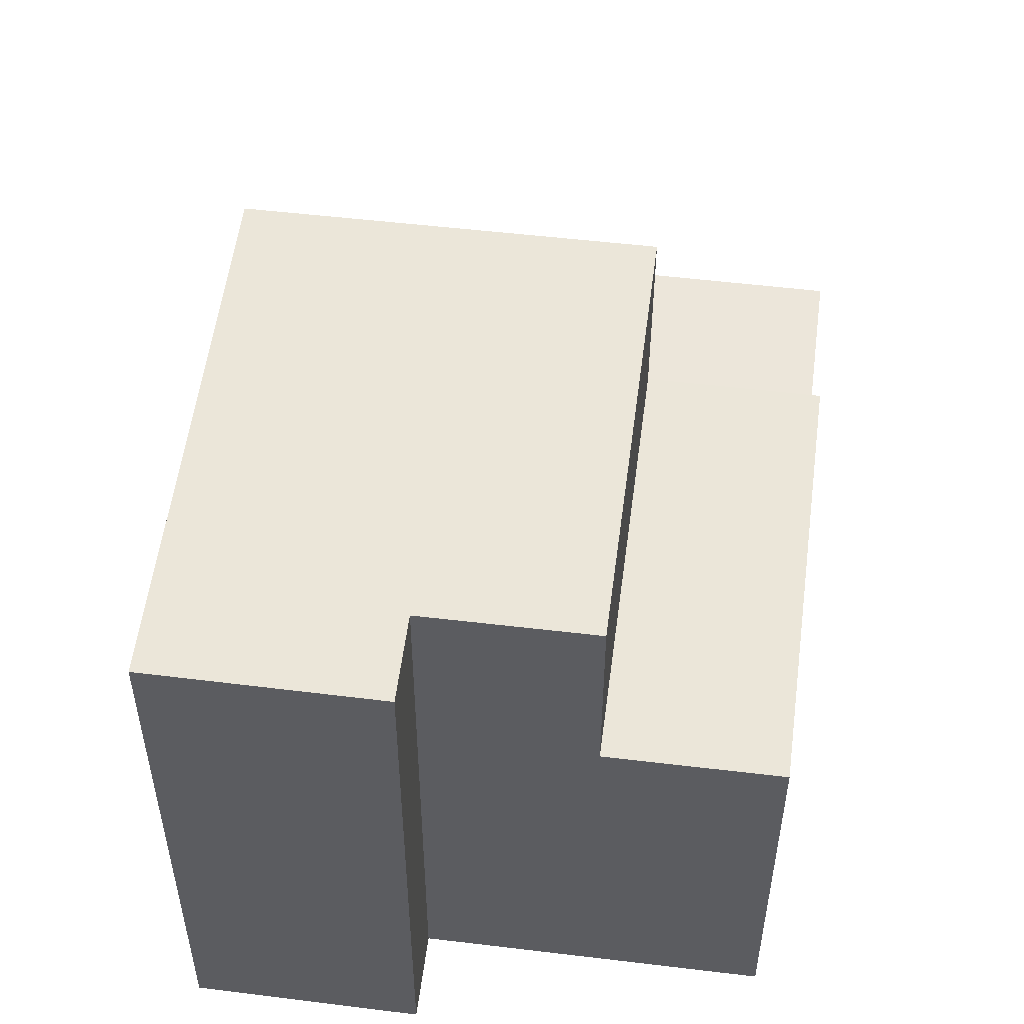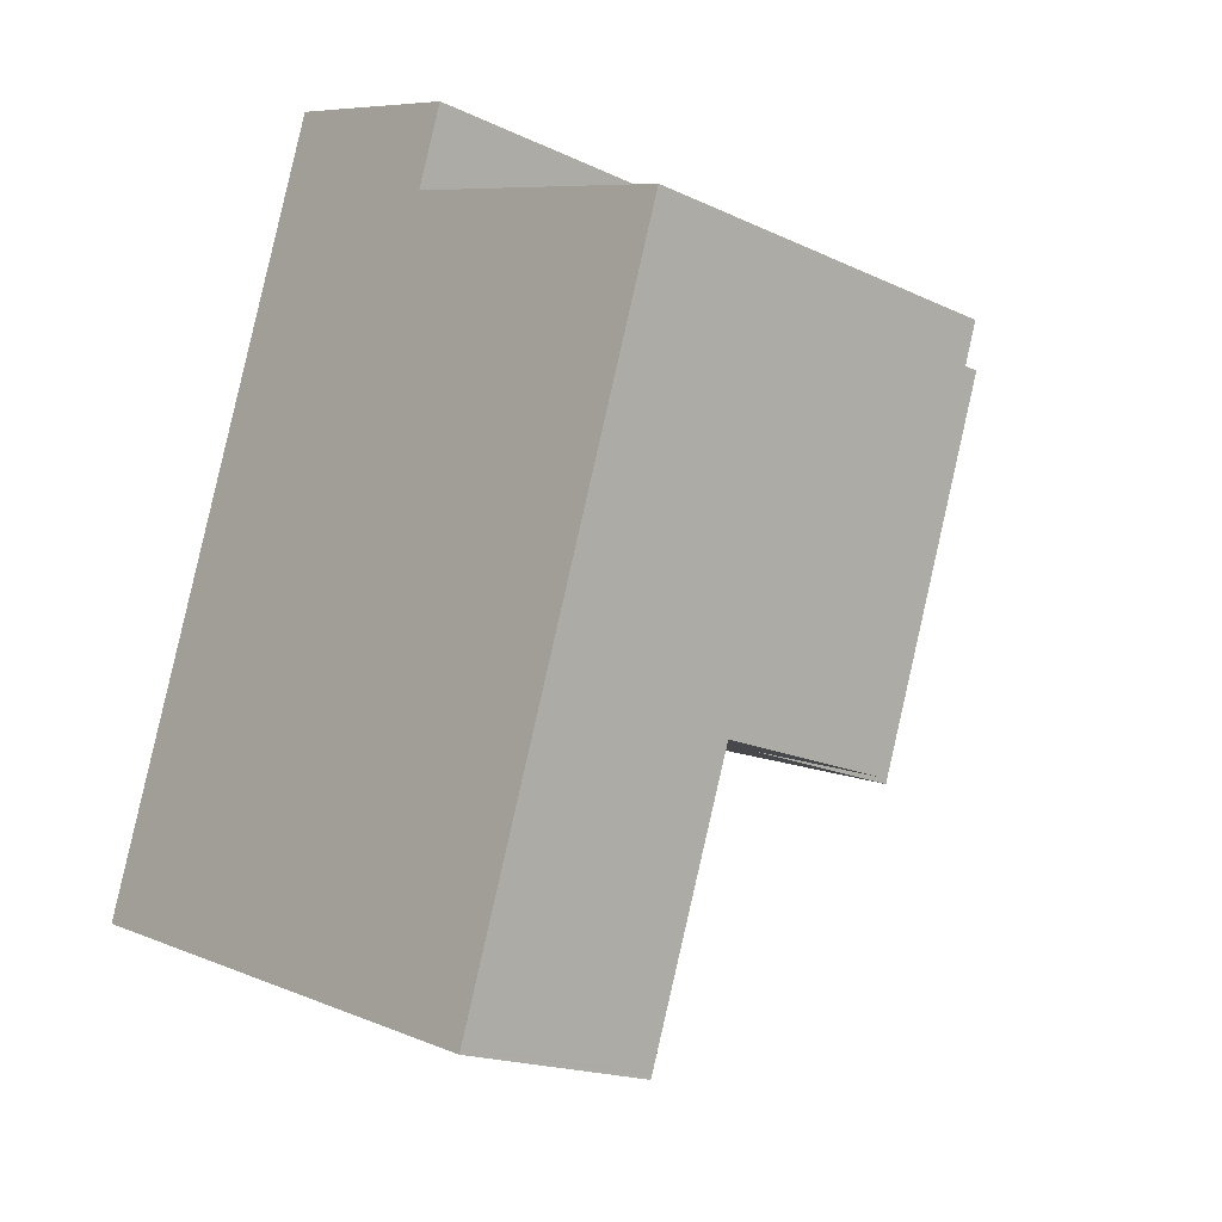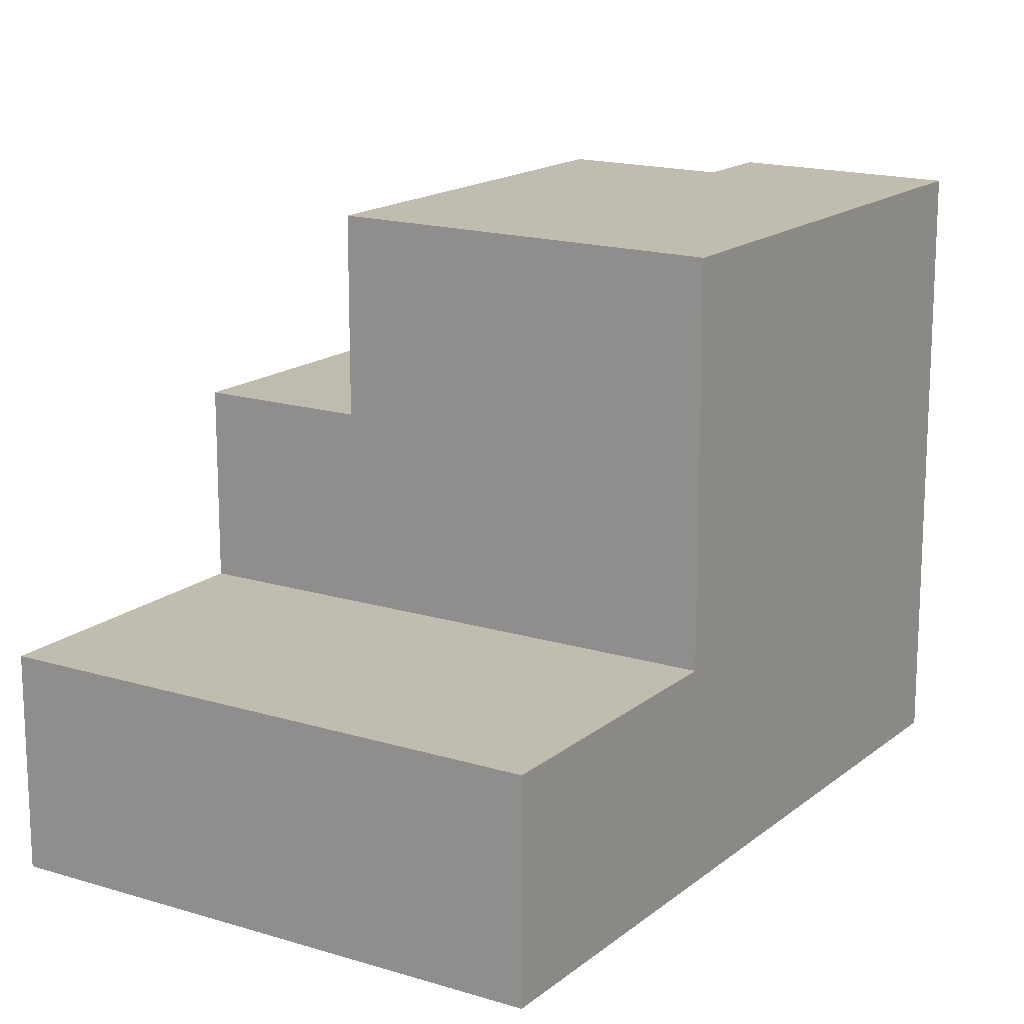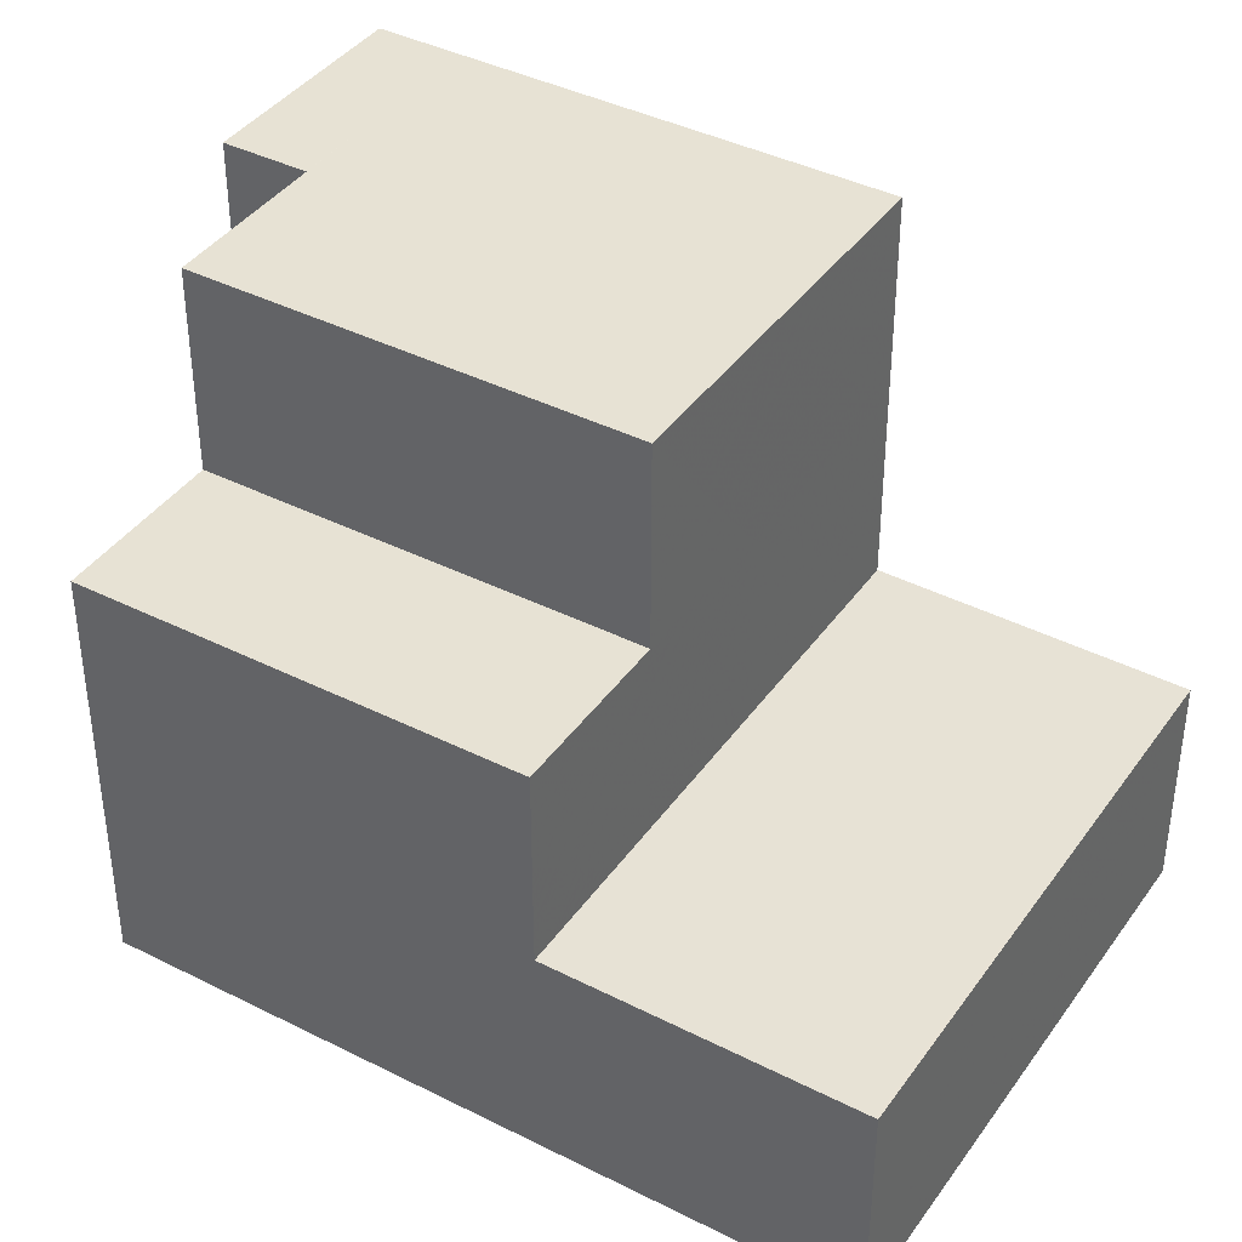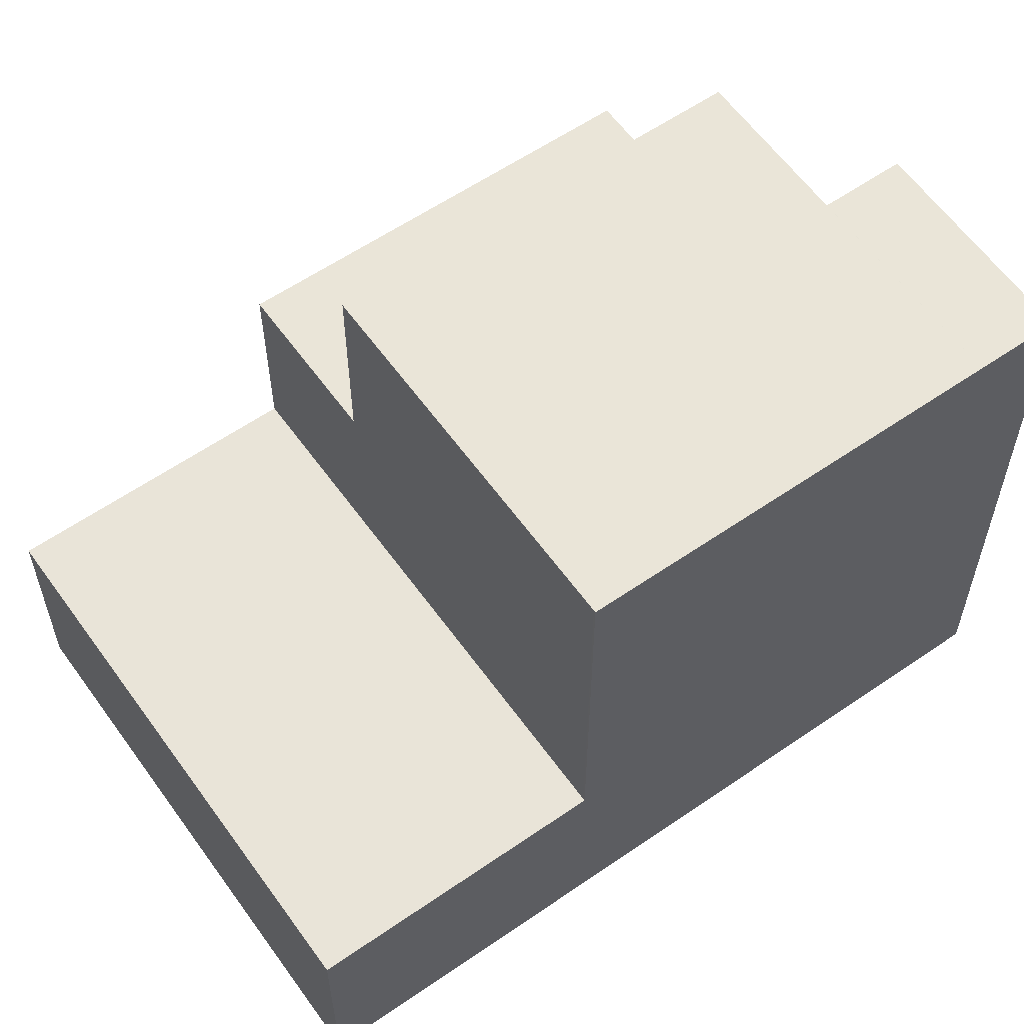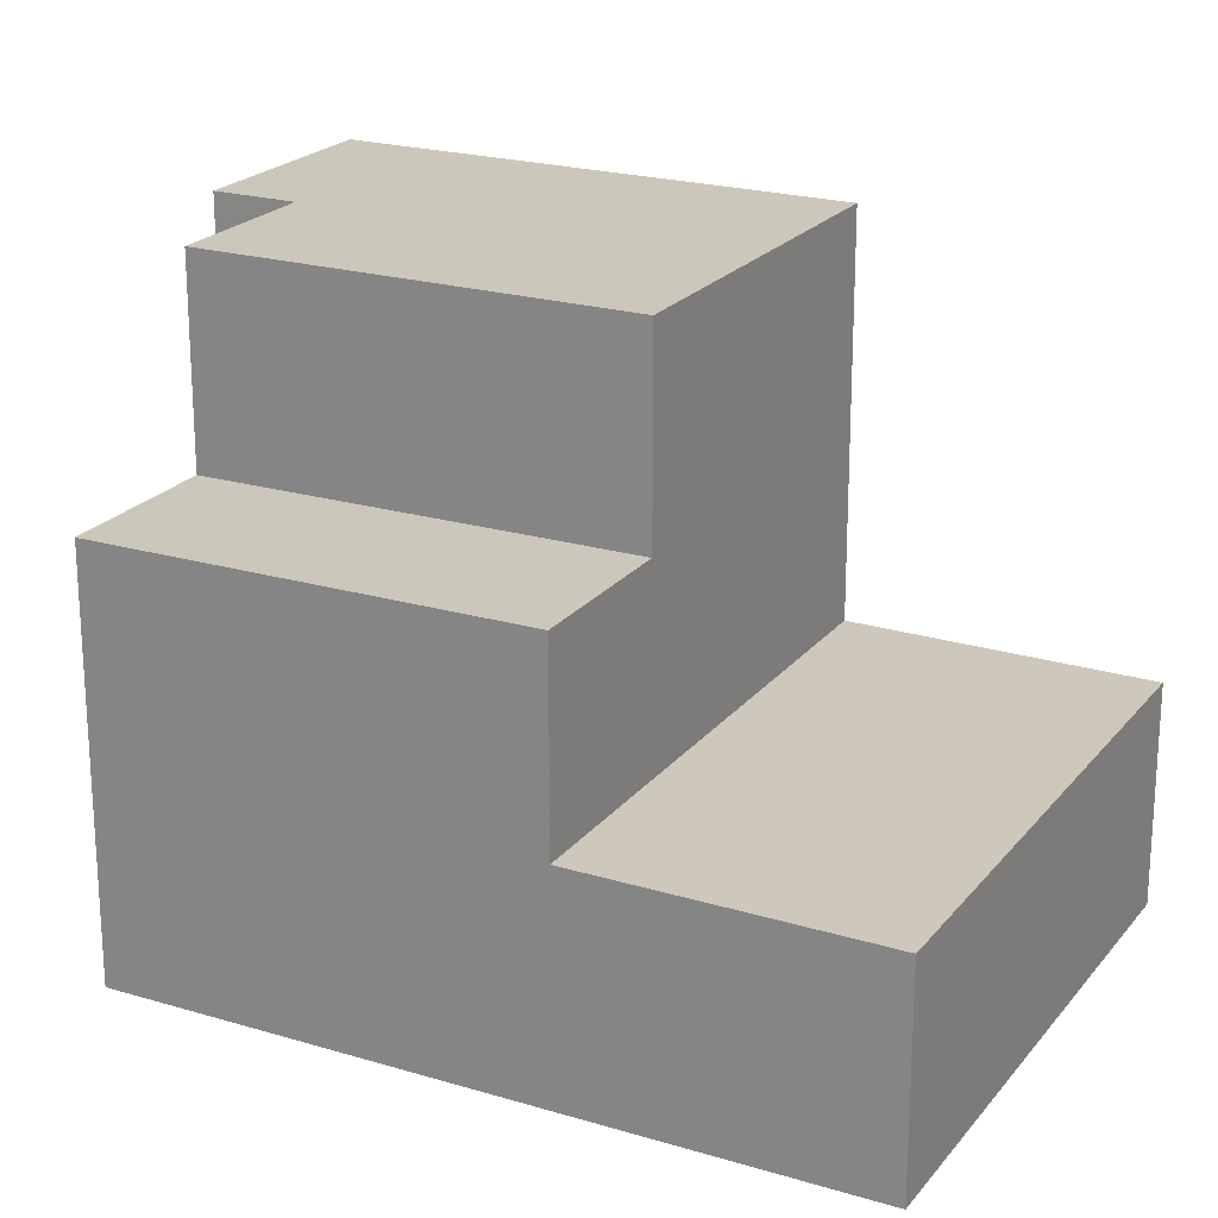
<metadata>
{"format":"obj","ext":"obj","renderer":"f3d","projection":"perspective","resolution":1024,"background":"white","views":[{"elev":54.6,"azim":-153.6,"up":"+Z"},{"elev":-17.7,"azim":-133.0,"up":"+Y"},{"elev":16.3,"azim":51.5,"up":"+Z"},{"elev":40.3,"azim":-39.1,"up":"+Z"},{"elev":59.6,"azim":73.7,"up":"+Z"},{"elev":21.9,"azim":-43.2,"up":"+Z"}]}
</metadata>
<code>
v -2122 -2138 8.454
v -2122 -2137 8.452
v -2119 -2136 8.439
v -2116 -2146 3.007
v -2123 -2149 3.009
v -2126 -2139 5.69
v -2119 -2136 8.439
v -2122 -2138 8.454
v -2119 -2137 8.442
v -2119 -2137 8.442
v -2117 -2142 8.455
v -2117 -2142 8.455
v -2124 -2139 8.464
v -2116 -2146 3.007
v -2117 -2142 3.025
v -2117 -2142 3.025
v -2124 -2145 3.027
v -2122 -2144 3.026
v -2117 -2142 3.025
v -2124 -2145 3.027
v -2124 -2145 5.723
v -2124 -2139 5.686
v -2122 -2144 5.719
v -2117 -2142 5.71
v -2124 -2145 5.723
v -2124 -2139 5.686
v -2117 -2142 8.455
v -2117 -2142 5.71
v -2117 -2142 3.025
v -2123 -2149 3.009
v -2123 -2149 3.009
v -2117 -2142 8.455
v -2122 -2144 5.719
v -2122 -2144 8.478
v -2119 -2136 8.439
v -2122 -2137 8.452
v -2119 -2136 8.439
v -2121 -2148 3.008
v -2122 -2144 8.478
v -2122 -2144 5.719
v -2122 -2144 8.478
v -2124 -2139 8.464
v -2122 -2144 3.026
v -2122 -2145 3.021
v -2124 -2146 3.021
v -2117 -2144 3.019
v -2117 -2144 3.019
v -2122 -2145 3.024
v -2124 -2145 3.025
v -2117 -2143 3.023
v -2117 -2143 3.023
v -2119 -2147 3.008
v -2120 -2145 3.02
v -2120 -2144 8.469
v -2120 -2144 3.024
v -2122 -2138 8.455
v -2120 -2144 3.026
v -2120 -2144 5.715
v -2120 -2144 8.469
v -2120 -2144 3.026
v -2121 -2148 3.008
v -2123 -2149 3.009
v -2116 -2146 3.007
v -2116 -2146 3.007
v -2119 -2147 3.008
v -2123 -2149 3.009
v -2122 -2138 8.454
v -2122 -2138 8.454
v -2122 -2138 0
v -2122 -2138 0
v -2119 -2136 8.439
v -2122 -2137 8.452
v -2122 -2137 0
v -2119 -2136 0
v -2119 -2136 8.439
v -2119 -2136 8.439
v -2119 -2136 0
v -2119 -2136 0
v -2116 -2146 3.007
v -2116 -2146 3.007
v -2116 -2146 4.441e-16
v -2116 -2146 0
v -2123 -2149 3.009
v -2123 -2149 3.009
v -2123 -2149 0
v -2123 -2149 0
v -2124 -2139 5.686
v -2126 -2139 5.69
v -2126 -2139 0
v -2124 -2139 0
v -2119 -2136 8.439
v -2119 -2136 8.439
v -2119 -2136 0
v -2119 -2136 0
v -2122 -2137 8.452
v -2122 -2138 8.454
v -2122 -2138 0
v -2122 -2137 0
v -2117 -2142 8.455
v -2119 -2137 8.442
v -2119 -2137 0
v -2117 -2142 0
v -2119 -2147 3.008
v -2116 -2146 3.007
v -2116 -2146 0
v -2119 -2147 0
v -2117 -2143 3.023
v -2117 -2142 3.025
v -2117 -2142 -4.441e-16
v -2117 -2143 0
v -2126 -2139 5.69
v -2124 -2145 5.723
v -2124 -2145 -8.882e-16
v -2126 -2139 0
v -2123 -2149 3.009
v -2123 -2149 3.009
v -2123 -2149 4.441e-16
v -2123 -2149 0
v -2124 -2146 3.021
v -2123 -2149 3.009
v -2123 -2149 0
v -2124 -2146 0
v -2122 -2137 8.452
v -2122 -2137 8.452
v -2122 -2137 0
v -2122 -2137 0
v -2119 -2137 8.442
v -2119 -2136 8.439
v -2119 -2136 0
v -2119 -2137 0
v -2123 -2149 3.009
v -2121 -2148 3.008
v -2121 -2148 0
v -2123 -2149 4.441e-16
v -2122 -2138 8.455
v -2124 -2139 8.464
v -2124 -2139 0
v -2122 -2138 1.776e-15
v -2124 -2145 3.025
v -2124 -2146 3.021
v -2124 -2146 0
v -2124 -2145 4.441e-16
v -2116 -2146 3.007
v -2117 -2144 3.019
v -2117 -2144 4.441e-16
v -2116 -2146 0
v -2124 -2145 3.027
v -2124 -2145 3.025
v -2124 -2145 4.441e-16
v -2124 -2145 -4.441e-16
v -2117 -2144 3.019
v -2117 -2143 3.023
v -2117 -2143 0
v -2117 -2144 4.441e-16
v -2121 -2148 3.008
v -2119 -2147 3.008
v -2119 -2147 0
v -2121 -2148 0
v -2122 -2138 8.454
v -2122 -2138 8.455
v -2122 -2138 1.776e-15
v -2122 -2138 0
v -2116 -2146 3.007
v -2116 -2146 3.007
v -2116 -2146 0
v -2116 -2146 4.441e-16
v -2123 -2149 3.009
v -2123 -2149 3.009
v -2123 -2149 0
v -2123 -2149 0
v -2126 -2139 0
v -2122 -2138 0
v -2122 -2137 0
v -2119 -2136 0
v -2116 -2146 0
v -2123 -2149 0
f 11 9 10 32
f 49 17 18 48
f 36 2 7 35
f 35 7 3 37
f 54 41 42 56
f 51 15 16 50
f 23 21 6 22
f 43 20 25 40
f 27 12 24 28
f 28 24 19 29
f 66 31 62
f 33 26 13 34
f 35 9 8 36
f 37 10 9 35
f 57 15 51 55
f 59 27 28 58
f 58 28 29 60
f 62 31 45 44 61
f 64 47 46 63
f 65 53 47 64
f 48 44 45 49
f 50 46 47 51
f 55 51 47 53
f 61 44 53 65
f 53 44 48 55
f 56 1 8 9 11 54
f 55 48 18 57
f 58 40 39 59
f 60 43 40 58
f 61 38 30 62
f 63 4 14 64
f 64 14 52 65
f 65 52 38 61
f 62 30 5 66
f 68 69 70 67
f 72 73 74 71
f 76 77 78 75
f 80 81 82 79
f 84 85 86 83
f 88 89 90 87
f 92 93 94 91
f 96 97 98 95
f 100 101 102 99
f 104 105 106 103
f 108 109 110 107
f 112 113 114 111
f 116 117 118 115
f 120 121 122 119
f 124 125 126 123
f 128 129 130 127
f 132 133 134 131
f 136 137 138 135
f 140 141 142 139
f 144 145 146 143
f 148 149 150 147
f 152 153 154 151
f 156 157 158 155
f 160 161 162 159
f 164 165 166 163
f 168 169 170 167
f 172 173 174 175 176 171

</code>
